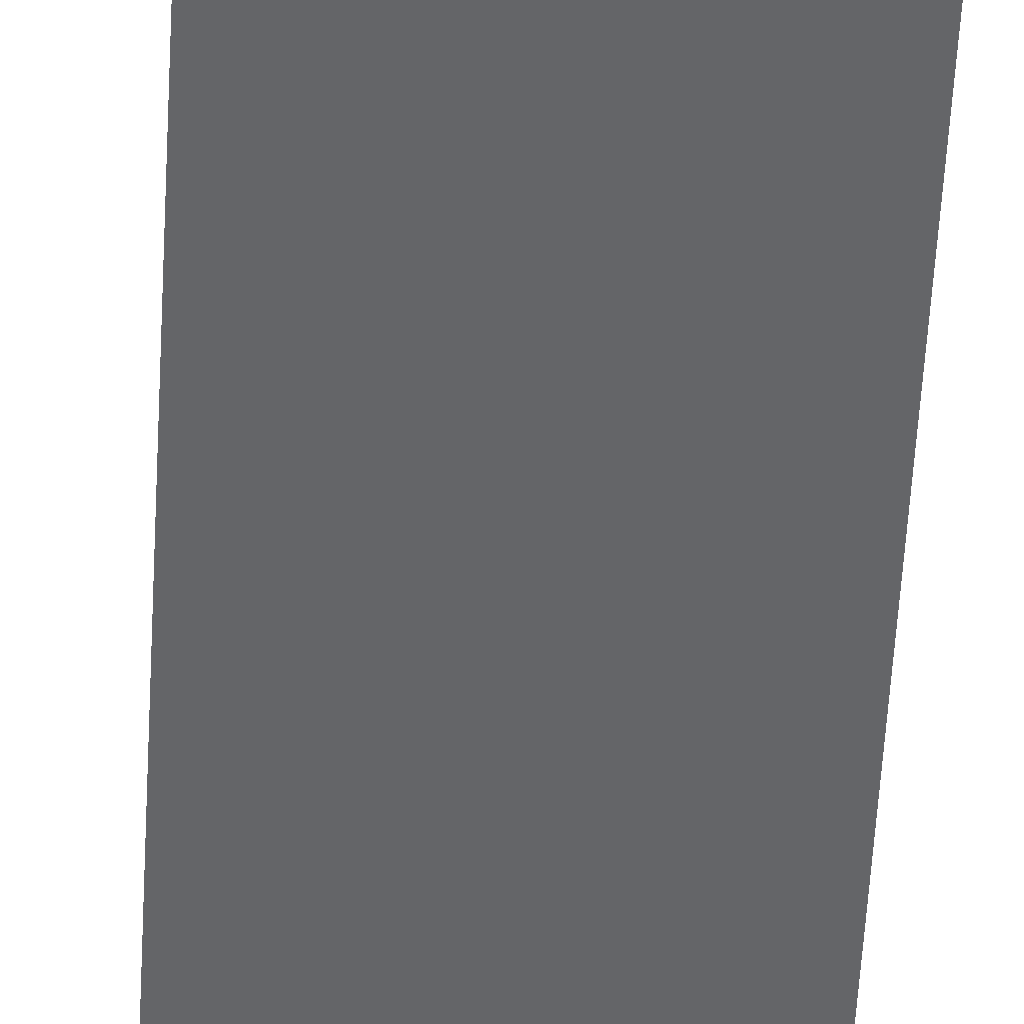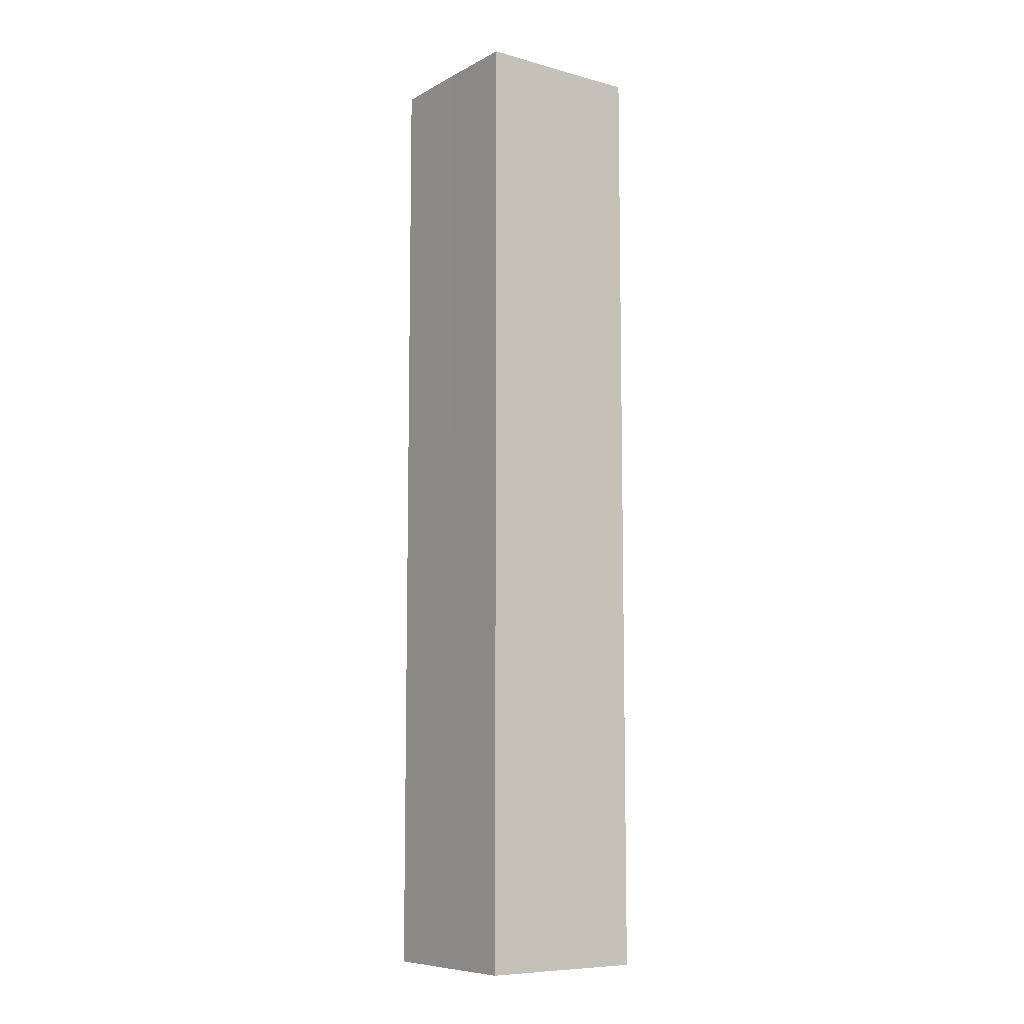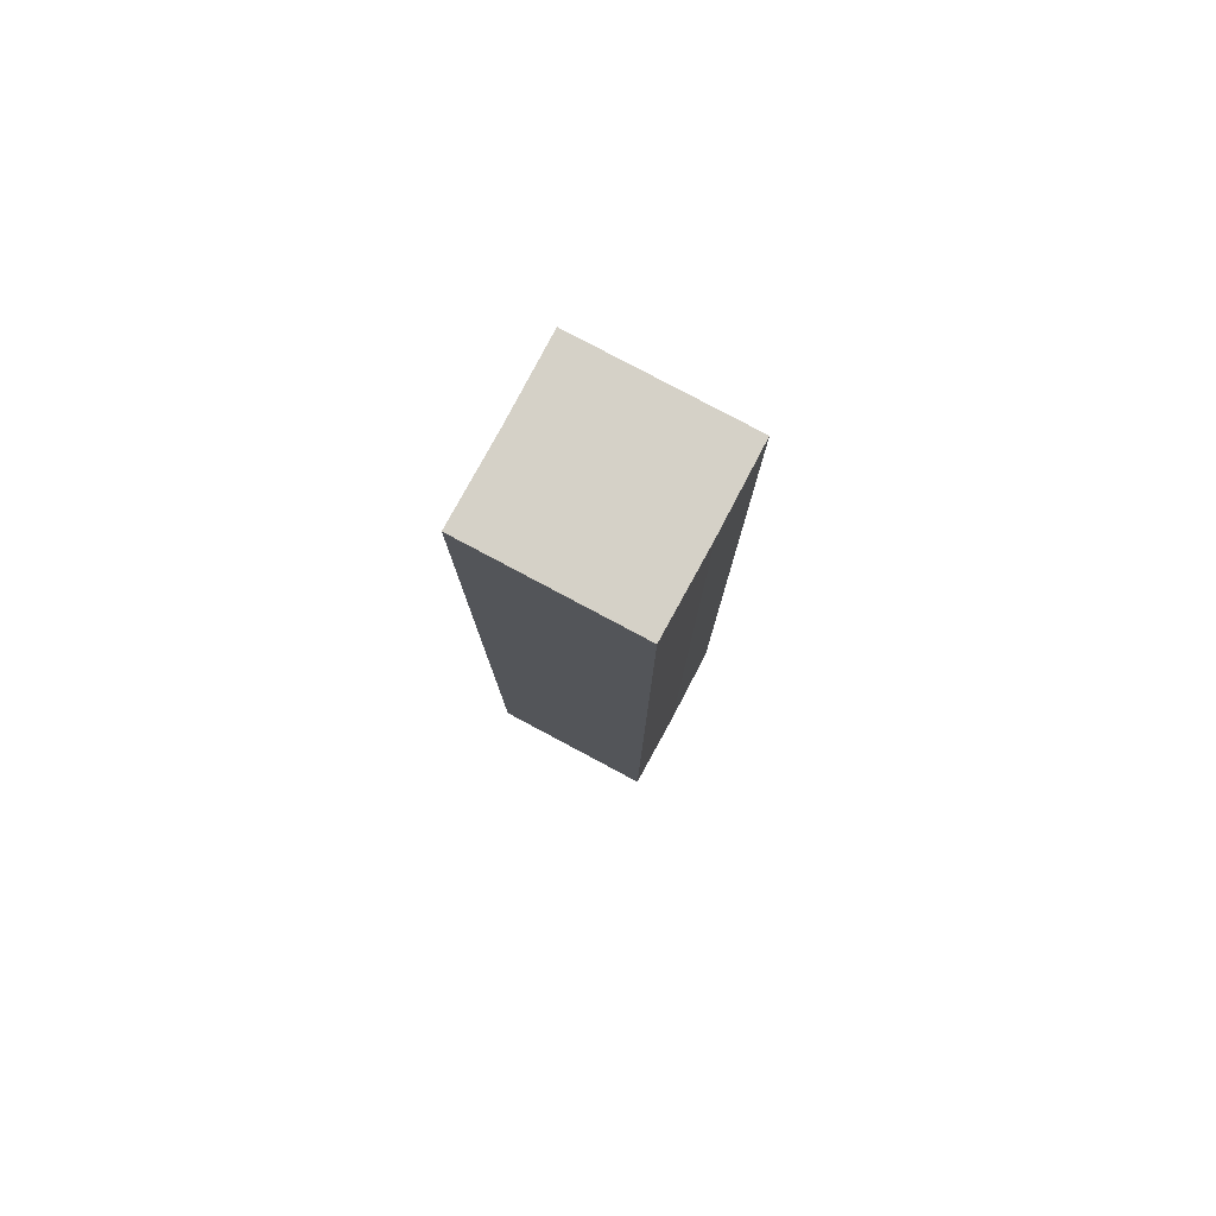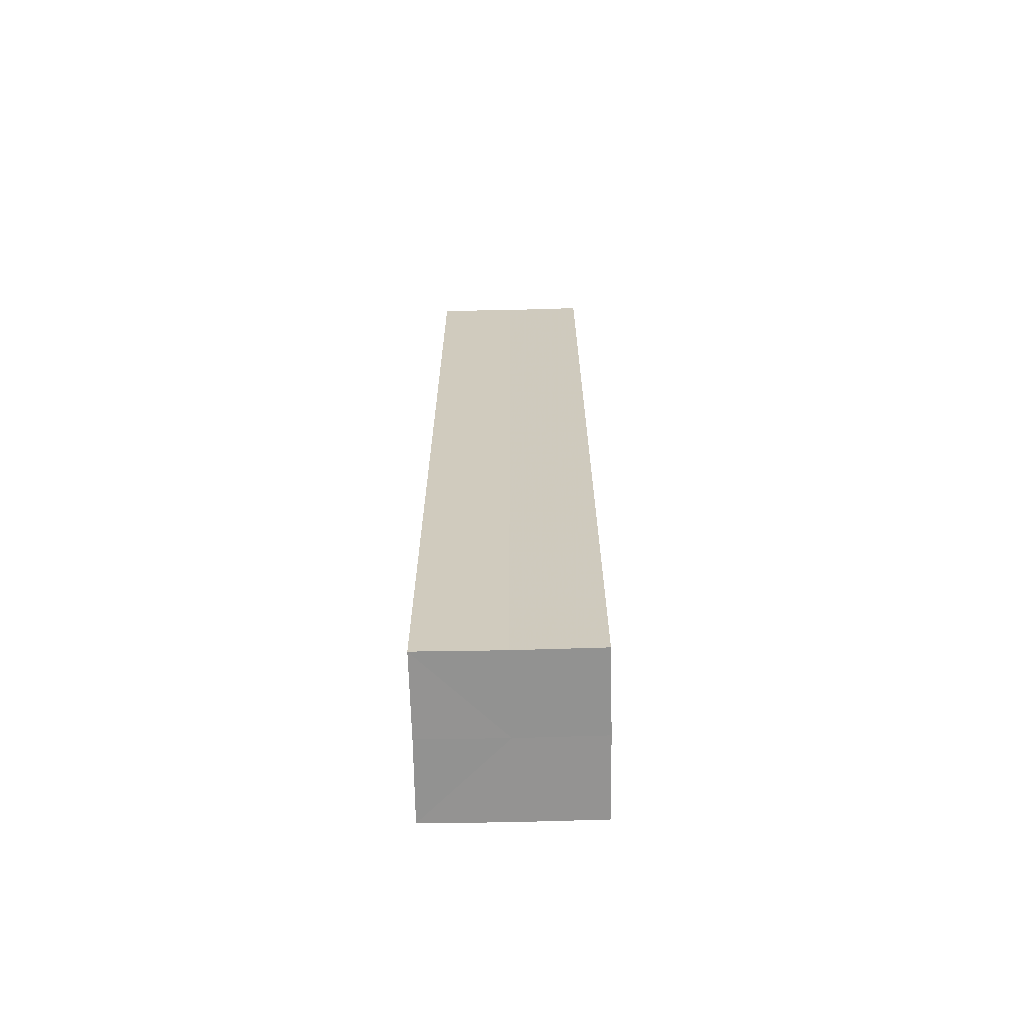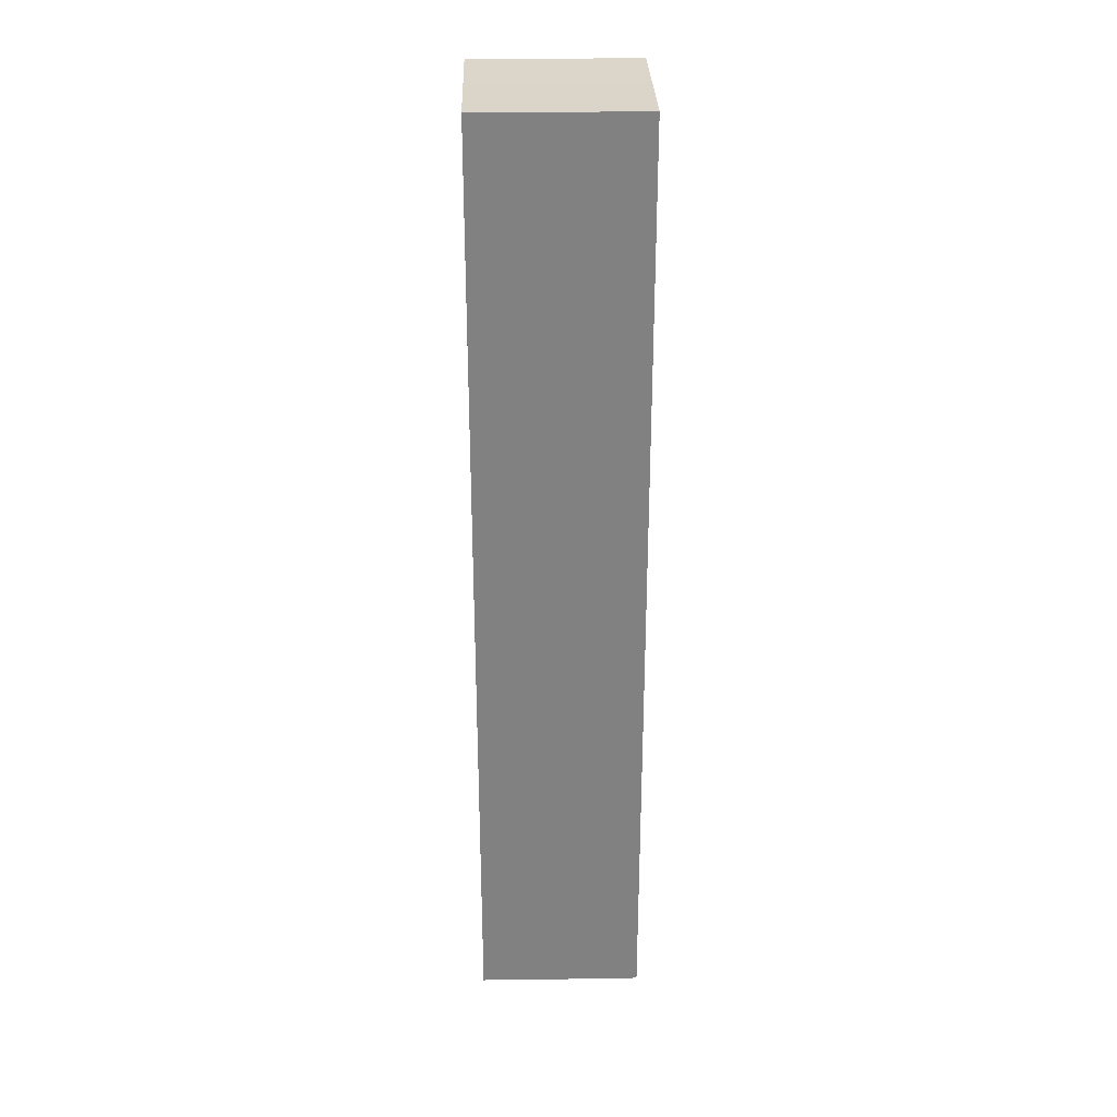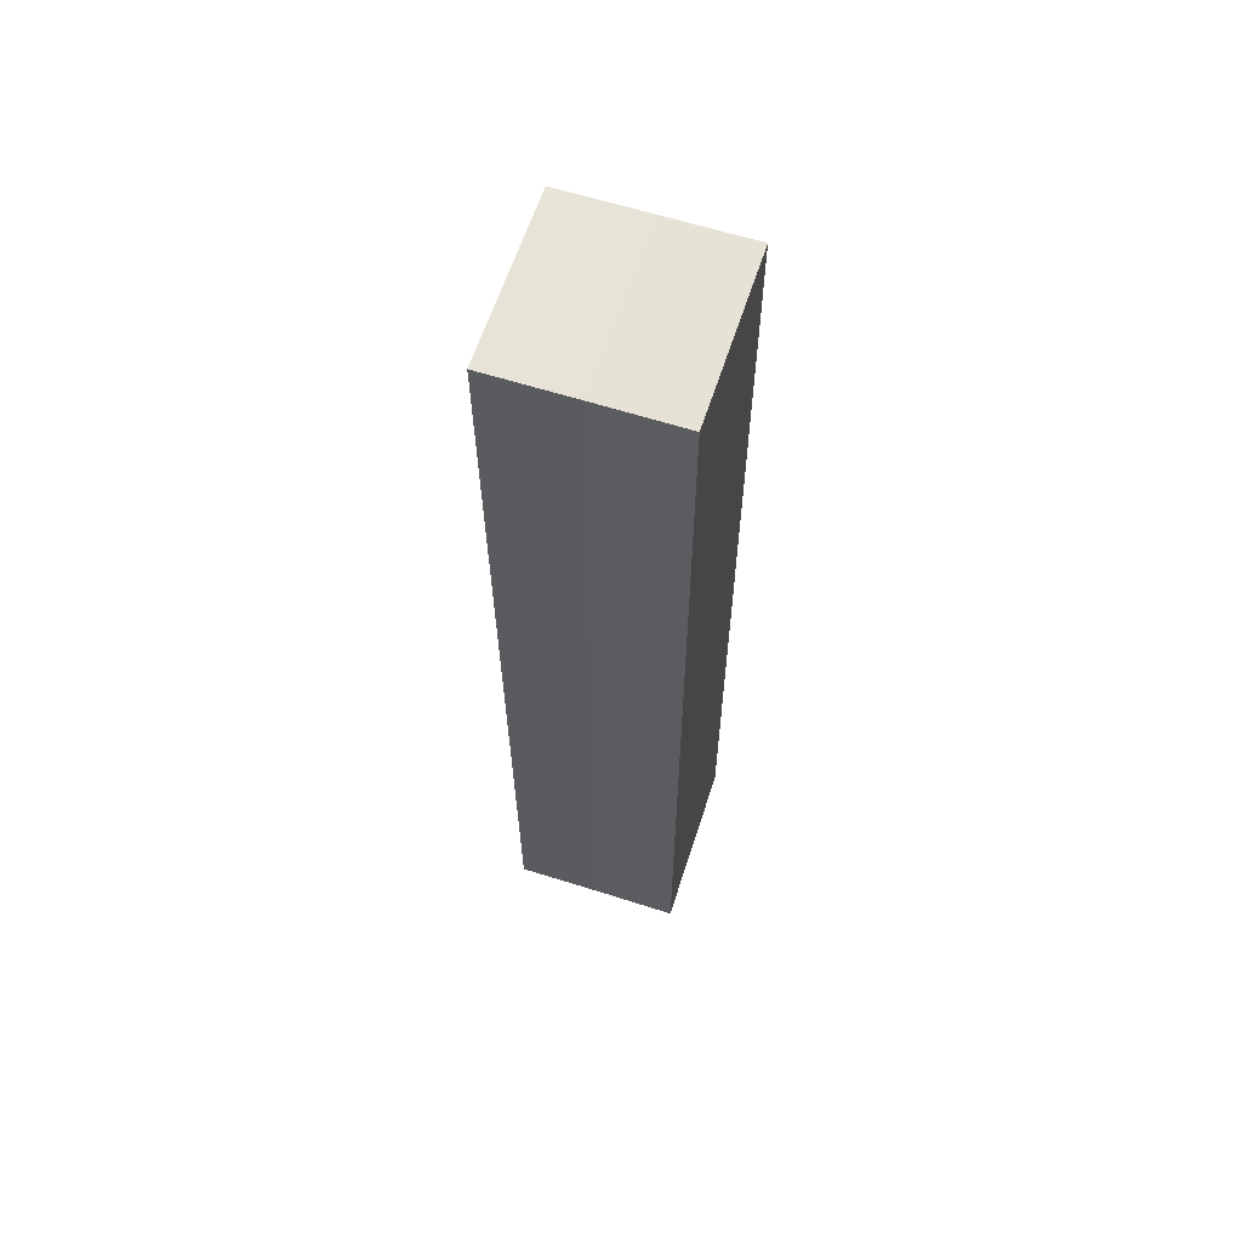
<metadata>
{"format":"obj","ext":"obj","renderer":"f3d","projection":"perspective","resolution":1024,"background":"white","views":[{"elev":-51.5,"azim":-3.0,"up":"+Y"},{"elev":-8.6,"azim":54.0,"up":"+Z"},{"elev":79.6,"azim":-151.9,"up":"+Z"},{"elev":-66.6,"azim":-88.8,"up":"+Z"},{"elev":29.8,"azim":-1.3,"up":"+Z"},{"elev":62.5,"azim":-72.1,"up":"+Z"}]}
</metadata>
<code>
o 21171
v 2223 1874 7.93
v 2223 1874 7.93
v 2223 1874 8.044
v 2223 1874 7.93
v 2223 1874 8.044
v 2223 1874 7.93
v 2223 1874 8.044
v 2223 1874 7.93
v 2223 1874 8.044
v 2223 1874 7.93
v 2223 1874 7.93
v 2223 1874 7.93
v 2223 1874 7.93
v 2223 1874 7.93
v 2223 1874 7.93
v 2223 1874 7.93
v 2223 1874 7.93
v 2223 1874 8.044
v 2223 1874 8.044
v 2223 1874 8.044
v 2223 1874 8.044
v 2223 1874 8.044
v 2223 1874 7.93
v 2223 1874 8.044
v 2223 1874 7.93
v 2223 1874 7.93
v 2223 1874 7.93
v 2223 1874 7.93
v 2223 1874 8.044
v 2223 1874 7.93
v 2223 1874 7.93
v 2223 1874 7.93
v 2223 1874 8.044
v 2223 1874 7.93
v 2223 1874 7.93
v 2223 1874 8.044
v 2223 1874 7.93
v 2223 1874 8.044
v 2223 1874 7.93
v 2223 1874 8.044
v 2223 1874 8.044
v 2223 1874 8.044
v 2223 1874 8.044
v 2223 1874 8.044
v 2223 1874 8.044
v 2223 1874 8.044
v 2223 1874 8.044
v 2223 1874 8.044
v 2223 1874 8.044
v 2223 1874 8.044
f 1 2 3
f 4 1 5
f 5 6 7
f 7 8 9
f 10 8 11
f 10 12 8
f 10 11 13
f 10 14 12
f 10 13 15
f 10 16 14
f 10 15 17
f 10 17 16
f 18 14 19
f 20 13 21
f 22 23 18
f 24 25 20
f 26 27 22
f 27 28 29
f 30 31 24
f 31 32 33
f 34 35 36
f 35 37 38
f 36 39 40
f 40 17 41
f 42 43 44
f 42 45 43
f 42 44 46
f 42 47 45
f 42 46 48
f 42 49 47
f 42 48 50
f 42 50 49

</code>
